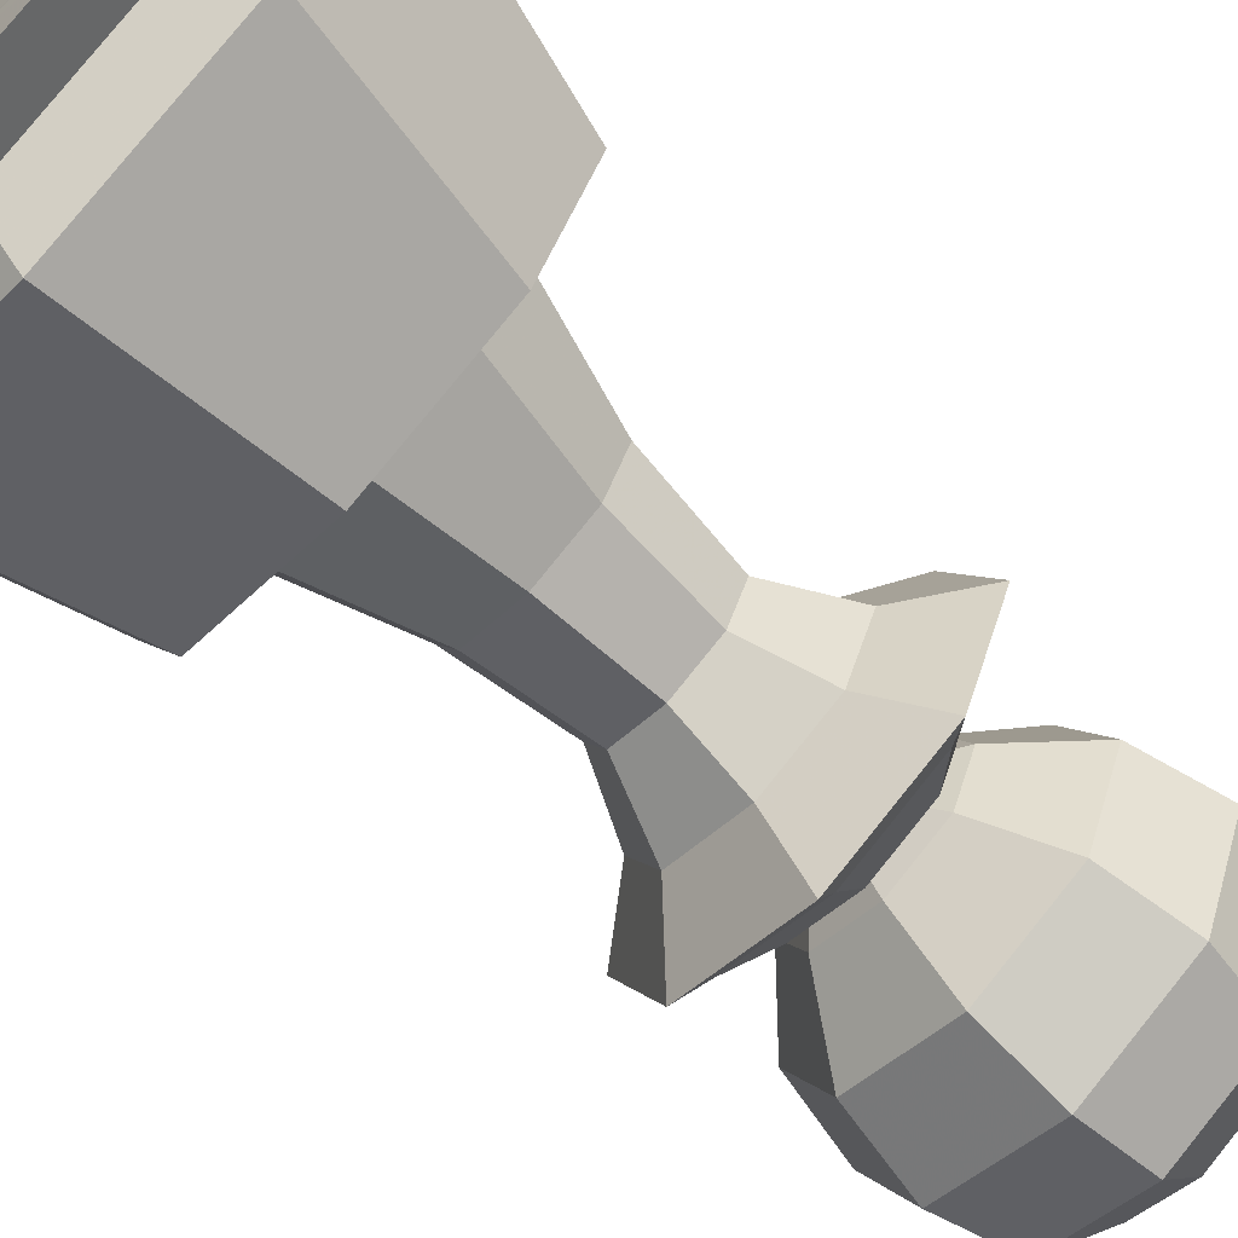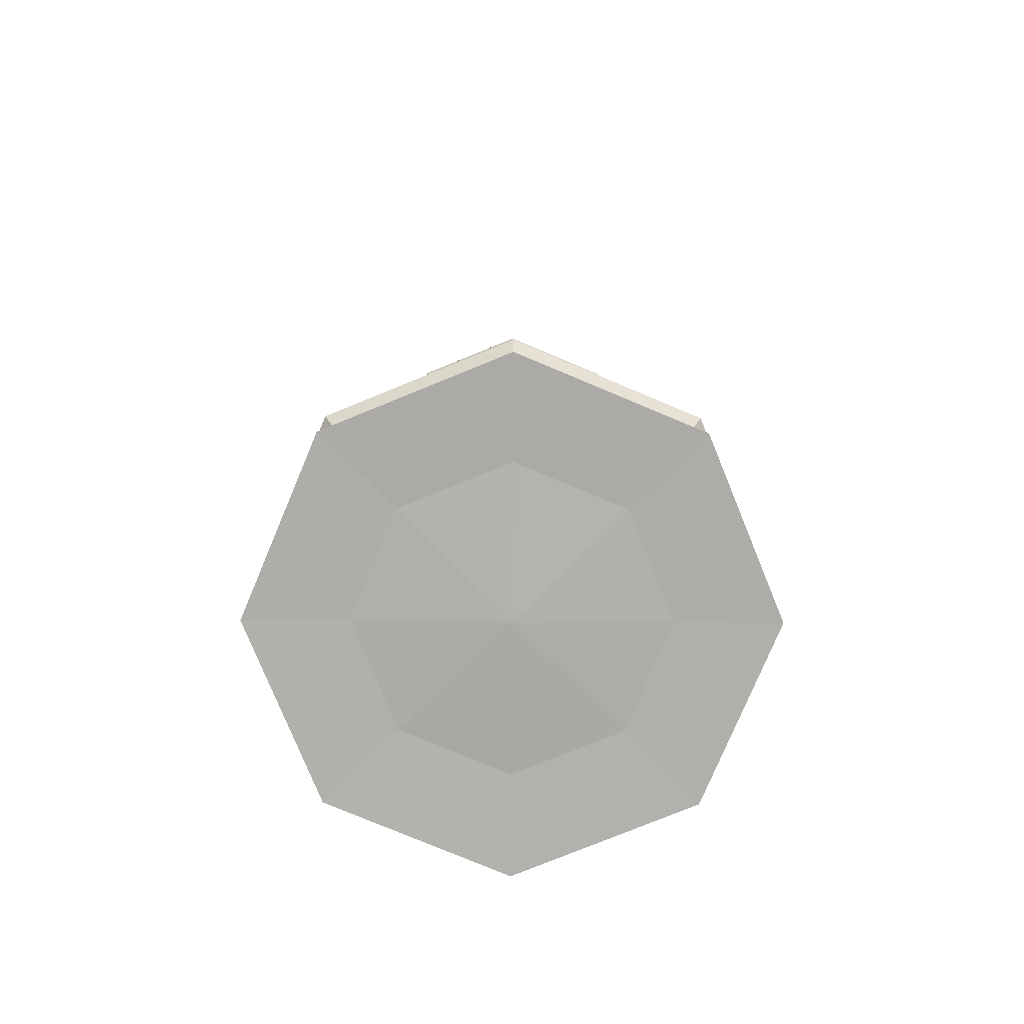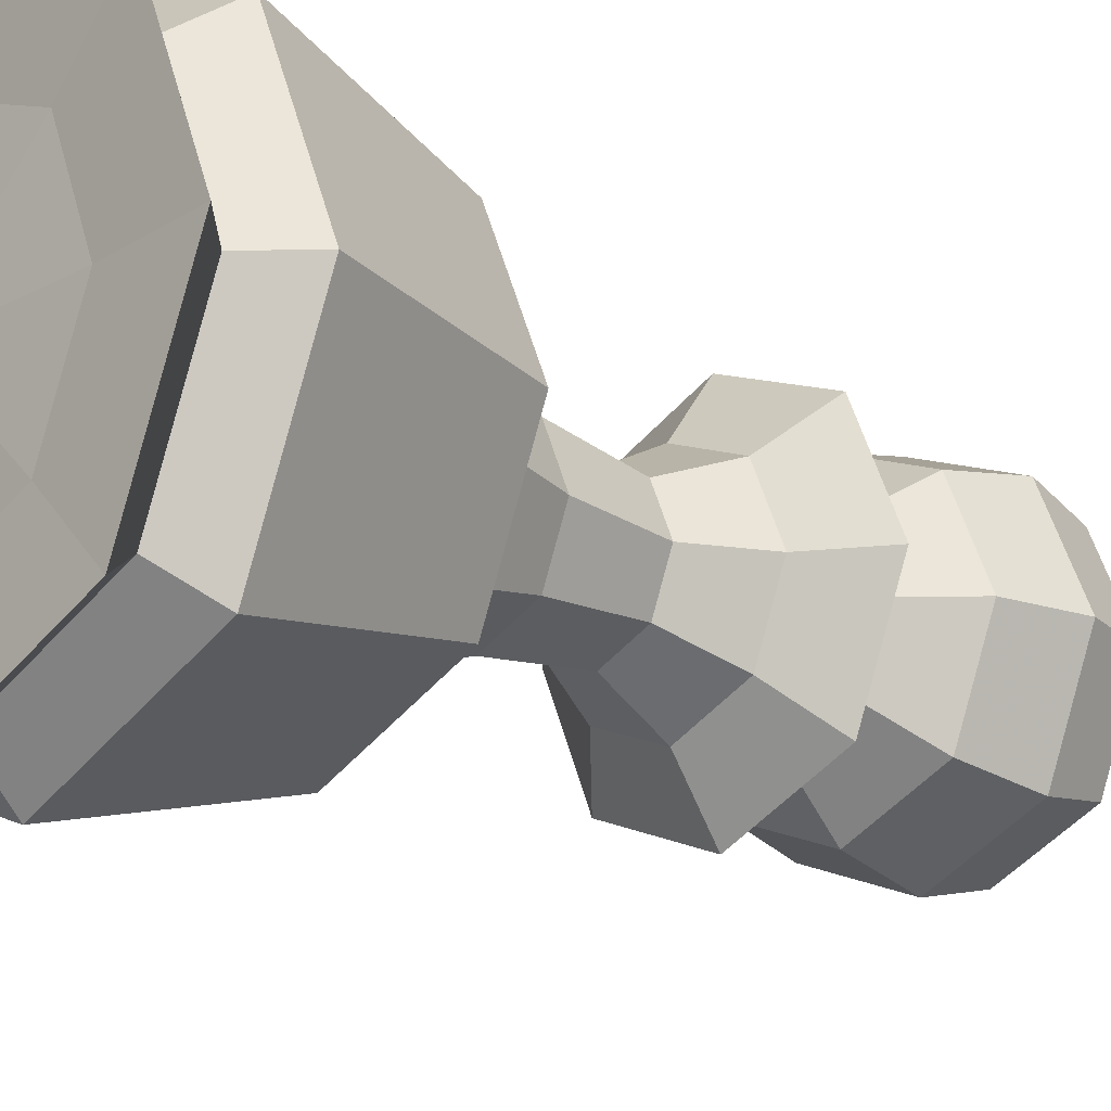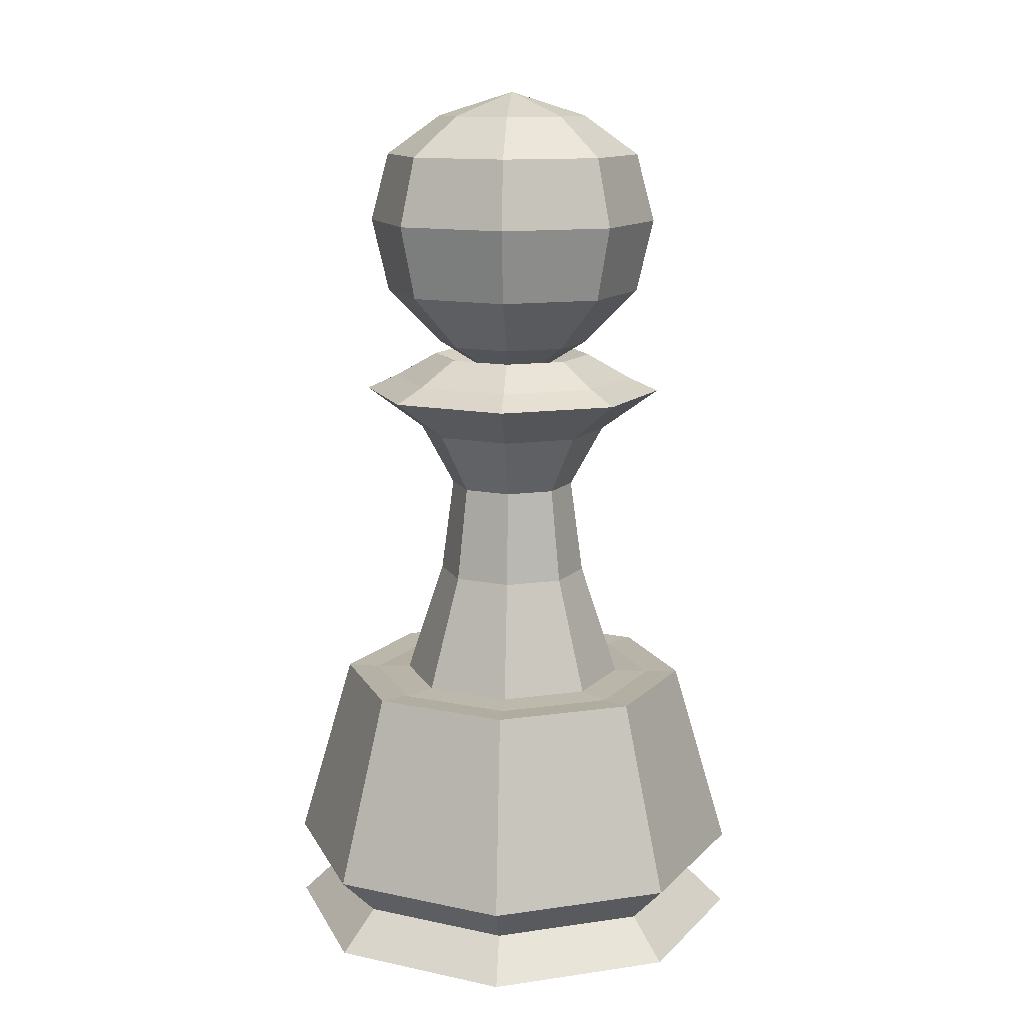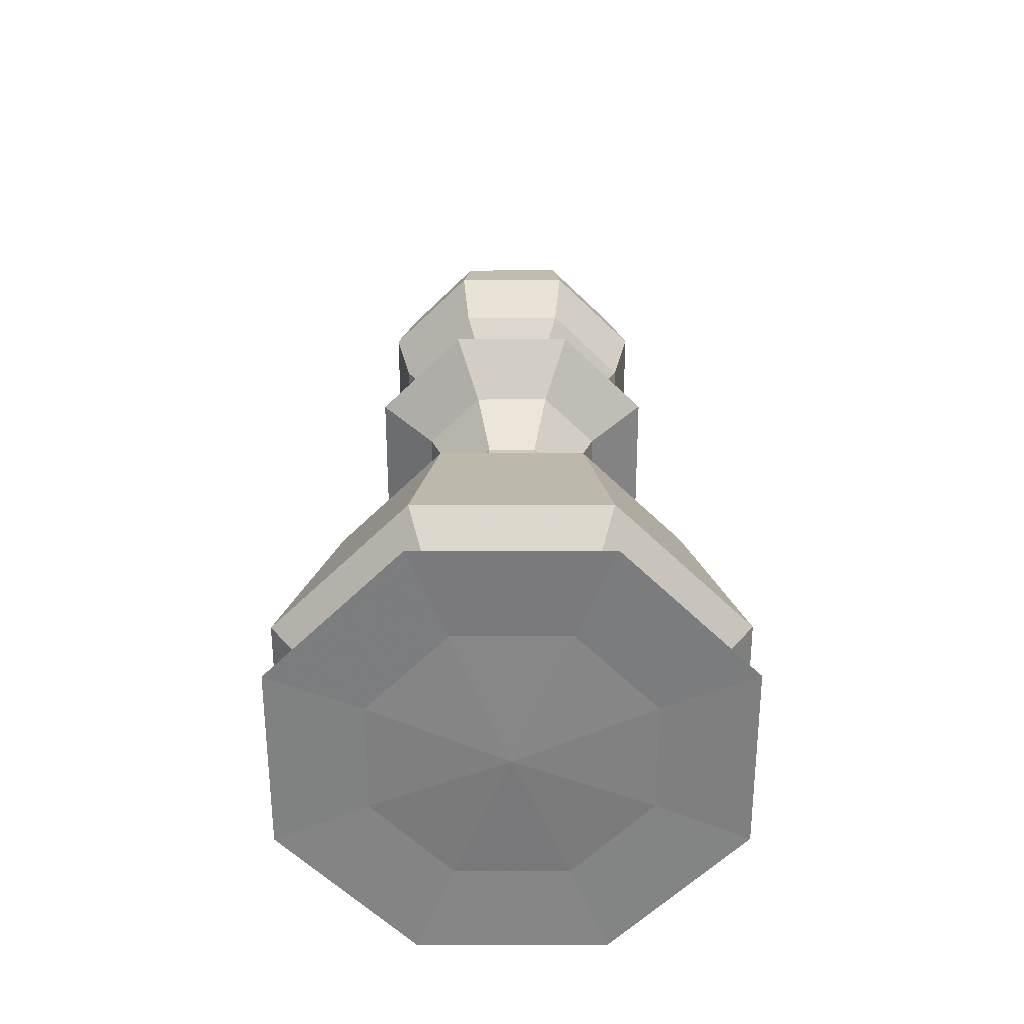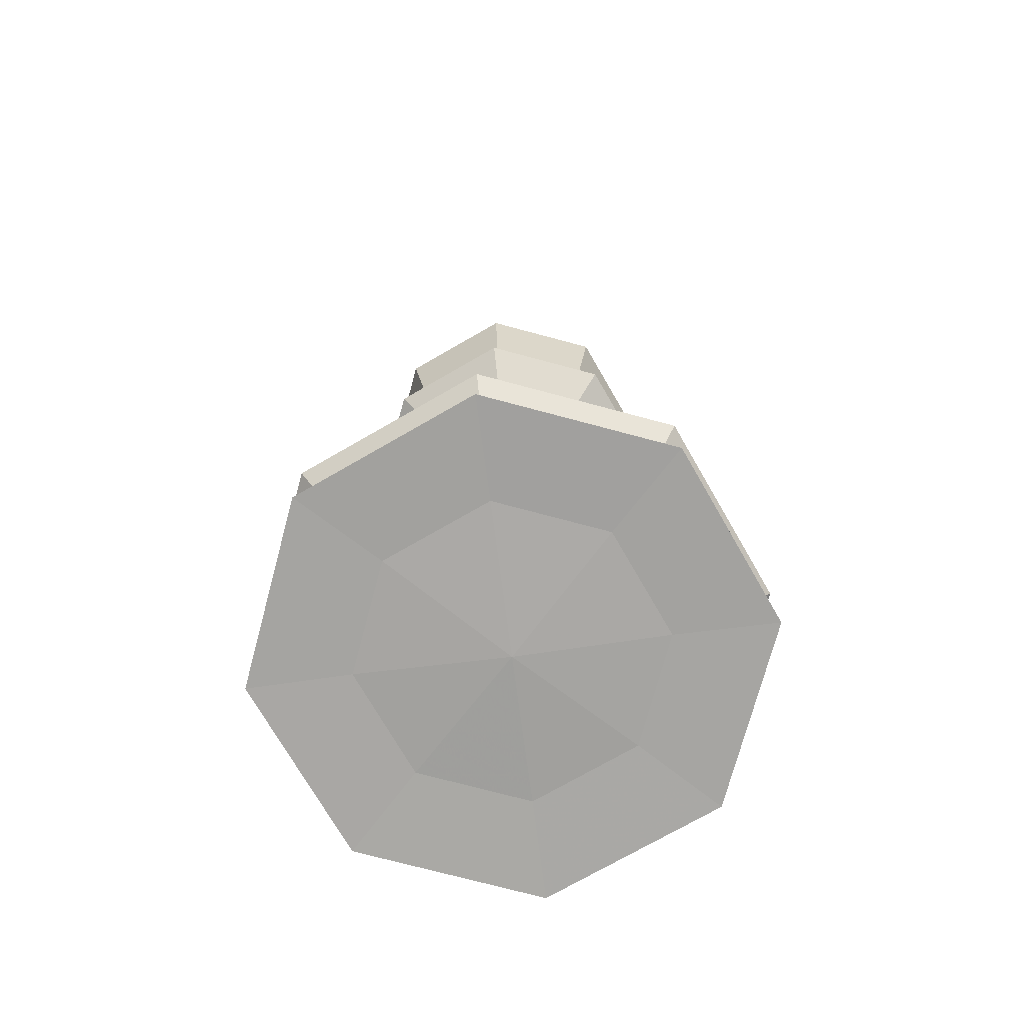
<metadata>
{"format":"obj","ext":"obj","renderer":"f3d","projection":"perspective","resolution":1024,"background":"white","views":[{"elev":-70.0,"azim":47.1,"up":"+Z"},{"elev":-77.6,"azim":-135.3,"up":"+Y"},{"elev":-20.2,"azim":46.5,"up":"+Z"},{"elev":12.7,"azim":93.9,"up":"+Y"},{"elev":-60.1,"azim":22.6,"up":"+Y"},{"elev":-73.6,"azim":-37.5,"up":"+Y"}]}
</metadata>
<code>
v 0 1046 0
v 88.63 1018 0
v 62.67 1018 62.67
v 0 1018 88.63
v -62.67 1018 62.67
v -88.63 1018 0
v -62.67 1018 -62.67
v 0 1018 -88.63
v 62.67 1018 -62.67
v 152.8 971.3 0
v 108.1 971.3 108.1
v 0 971.3 152.8
v -108.1 971.3 108.1
v -152.8 971.3 0
v -108.1 971.3 -108.1
v 0 971.3 -152.8
v 108.1 971.3 -108.1
v 173.9 891.2 0
v 122.9 891.2 122.9
v 0 891.2 173.9
v -122.9 891.2 122.9
v -173.9 891.2 0
v -122.9 891.2 -122.9
v 0 891.2 -173.9
v 122.9 891.2 -122.9
v 154 805.3 0
v 108.9 805.3 108.9
v 0 805.3 154
v -108.9 805.3 108.9
v -154 805.3 0
v -108.9 805.3 -108.9
v 0 805.3 -154
v 108.9 805.3 -108.9
v 90.23 740.9 0
v 63.8 740.9 63.8
v 0 740.9 90.23
v -63.8 740.9 63.8
v -90.23 740.9 0
v -63.8 740.9 -63.8
v 0 740.9 -90.23
v 63.8 740.9 -63.8
v 5.811 689.1 0
v 4.109 689.1 4.109
v 0 689.1 5.811
v -4.109 689.1 4.109
v -5.811 689.1 0
v -4.109 689.1 -4.109
v 0 689.1 -5.811
v 4.109 689.1 -4.109
v 95.33 725.6 0
v 67.41 725.6 67.41
v 0 725.6 95.33
v -67.41 725.6 67.41
v -95.33 725.6 0
v -67.41 725.6 -67.41
v 0 725.6 -95.33
v 67.41 725.6 -67.41
v 145.1 697.4 0
v 102.6 697.4 102.6
v 0 697.4 145.1
v -102.6 697.4 102.6
v -145.1 697.4 0
v -102.6 697.4 -102.6
v 0 697.4 -145.1
v 102.6 697.4 -102.6
v 181.5 680.8 0
v 128.4 680.8 128.4
v 0 680.8 181.5
v -128.4 680.8 128.4
v -181.5 680.8 0
v -128.4 680.8 -128.4
v 0 680.8 -181.5
v 128.4 680.8 -128.4
v 113.5 632.3 0
v 80.23 632.3 80.23
v 0 632.3 113.5
v -80.23 632.3 80.23
v -113.5 632.3 0
v -80.23 632.3 -80.23
v 0 632.3 -113.5
v 80.23 632.3 -80.23
v 74.66 561.6 0
v 52.79 561.6 52.79
v 0 561.6 74.66
v -52.79 561.6 52.79
v -74.66 561.6 0
v -52.79 561.6 -52.79
v 0 561.6 -74.66
v 52.79 561.6 -52.79
v 89.43 450 0
v 63.23 450 63.23
v 0 450 89.43
v -63.23 450 63.23
v -89.43 450 0
v -63.23 450 -63.23
v 0 450 -89.43
v 63.23 450 -63.23
v 133.5 316.1 0
v 94.37 316.1 94.37
v 0 316.1 133.5
v -94.37 316.1 94.37
v -133.5 316.1 0
v -94.37 316.1 -94.37
v 0 316.1 -133.5
v 94.37 316.1 -94.37
v 173.2 314.5 0
v 122.5 314.5 122.5
v 0 314.5 173.2
v -122.5 314.5 122.5
v -173.2 314.5 0
v -122.5 314.5 -122.5
v 0 314.5 -173.2
v 122.5 314.5 -122.5
v 211.4 316.1 0
v 149.5 316.1 149.5
v 0 316.1 211.4
v -149.5 316.1 149.5
v -211.4 316.1 0
v -149.5 316.1 -149.5
v 0 316.1 -211.4
v 149.5 316.1 -149.5
v 276 93.99 0
v 195.2 93.99 195.2
v 0 93.99 276
v -195.2 93.99 195.2
v -276 93.99 0
v -195.2 93.99 -195.2
v 0 93.99 -276
v 195.2 93.99 -195.2
v 229.6 47.57 0
v 162.4 47.57 162.4
v 0 47.57 229.6
v -162.4 47.57 162.4
v -229.6 47.57 0
v -162.4 47.57 -162.4
v 0 47.57 -229.6
v 162.4 47.57 -162.4
v 276 2.815 0
v 195.2 2.815 195.2
v 0 2.815 276
v -195.2 2.815 195.2
v -276 2.815 0
v -195.2 2.815 -195.2
v 0 2.815 -276
v 195.2 2.815 -195.2
v 165 6.131 0
v 116.6 6.131 116.6
v 0 6.131 165
v -116.6 6.131 116.6
v -165 6.131 0
v -116.6 6.131 -116.6
v 0 6.131 -165
v 116.6 6.131 -116.6
v 0 -0.5 0
f 2 1 3
f 3 1 4
f 4 1 5
f 5 1 6
f 6 1 7
f 7 1 8
f 8 1 9
f 9 1 2
f 10 2 11
f 11 2 3
f 11 3 12
f 12 3 4
f 12 4 13
f 13 4 5
f 13 5 14
f 14 5 6
f 14 6 15
f 15 6 7
f 15 7 16
f 16 7 8
f 16 8 17
f 17 8 9
f 17 9 10
f 10 9 2
f 18 10 19
f 19 10 11
f 19 11 20
f 20 11 12
f 20 12 21
f 21 12 13
f 21 13 22
f 22 13 14
f 22 14 23
f 23 14 15
f 23 15 24
f 24 15 16
f 24 16 25
f 25 16 17
f 25 17 18
f 18 17 10
f 26 18 27
f 27 18 19
f 27 19 28
f 28 19 20
f 28 20 29
f 29 20 21
f 29 21 30
f 30 21 22
f 30 22 31
f 31 22 23
f 31 23 32
f 32 23 24
f 32 24 33
f 33 24 25
f 33 25 26
f 26 25 18
f 34 26 35
f 35 26 27
f 35 27 36
f 36 27 28
f 36 28 37
f 37 28 29
f 37 29 38
f 38 29 30
f 38 30 39
f 39 30 31
f 39 31 40
f 40 31 32
f 40 32 41
f 41 32 33
f 41 33 34
f 34 33 26
f 42 34 43
f 43 34 35
f 43 35 44
f 44 35 36
f 44 36 45
f 45 36 37
f 45 37 46
f 46 37 38
f 46 38 47
f 47 38 39
f 47 39 48
f 48 39 40
f 48 40 49
f 49 40 41
f 49 41 42
f 42 41 34
f 50 42 51
f 51 42 43
f 51 43 52
f 52 43 44
f 52 44 53
f 53 44 45
f 53 45 54
f 54 45 46
f 54 46 55
f 55 46 47
f 55 47 56
f 56 47 48
f 56 48 57
f 57 48 49
f 57 49 50
f 50 49 42
f 58 50 59
f 59 50 51
f 59 51 60
f 60 51 52
f 60 52 61
f 61 52 53
f 61 53 62
f 62 53 54
f 62 54 63
f 63 54 55
f 63 55 64
f 64 55 56
f 64 56 65
f 65 56 57
f 65 57 58
f 58 57 50
f 66 58 67
f 67 58 59
f 67 59 68
f 68 59 60
f 68 60 69
f 69 60 61
f 69 61 70
f 70 61 62
f 70 62 71
f 71 62 63
f 71 63 72
f 72 63 64
f 72 64 73
f 73 64 65
f 73 65 66
f 66 65 58
f 74 66 75
f 75 66 67
f 75 67 76
f 76 67 68
f 76 68 77
f 77 68 69
f 77 69 78
f 78 69 70
f 78 70 79
f 79 70 71
f 79 71 80
f 80 71 72
f 80 72 81
f 81 72 73
f 81 73 74
f 74 73 66
f 82 74 83
f 83 74 75
f 83 75 84
f 84 75 76
f 84 76 85
f 85 76 77
f 85 77 86
f 86 77 78
f 86 78 87
f 87 78 79
f 87 79 88
f 88 79 80
f 88 80 89
f 89 80 81
f 89 81 82
f 82 81 74
f 90 82 91
f 91 82 83
f 91 83 92
f 92 83 84
f 92 84 93
f 93 84 85
f 93 85 94
f 94 85 86
f 94 86 95
f 95 86 87
f 95 87 96
f 96 87 88
f 96 88 97
f 97 88 89
f 97 89 90
f 90 89 82
f 98 90 99
f 99 90 91
f 99 91 100
f 100 91 92
f 100 92 101
f 101 92 93
f 101 93 102
f 102 93 94
f 102 94 103
f 103 94 95
f 103 95 104
f 104 95 96
f 104 96 105
f 105 96 97
f 105 97 98
f 98 97 90
f 106 98 107
f 107 98 99
f 107 99 108
f 108 99 100
f 108 100 109
f 109 100 101
f 109 101 110
f 110 101 102
f 110 102 111
f 111 102 103
f 111 103 112
f 112 103 104
f 112 104 113
f 113 104 105
f 113 105 106
f 106 105 98
f 114 106 115
f 115 106 107
f 115 107 116
f 116 107 108
f 116 108 117
f 117 108 109
f 117 109 118
f 118 109 110
f 118 110 119
f 119 110 111
f 119 111 120
f 120 111 112
f 120 112 121
f 121 112 113
f 121 113 114
f 114 113 106
f 122 114 123
f 123 114 115
f 123 115 124
f 124 115 116
f 124 116 125
f 125 116 117
f 125 117 126
f 126 117 118
f 126 118 127
f 127 118 119
f 127 119 128
f 128 119 120
f 128 120 129
f 129 120 121
f 129 121 122
f 122 121 114
f 130 122 131
f 131 122 123
f 131 123 132
f 132 123 124
f 132 124 133
f 133 124 125
f 133 125 134
f 134 125 126
f 134 126 135
f 135 126 127
f 135 127 136
f 136 127 128
f 136 128 137
f 137 128 129
f 137 129 130
f 130 129 122
f 138 130 139
f 139 130 131
f 139 131 140
f 140 131 132
f 140 132 141
f 141 132 133
f 141 133 142
f 142 133 134
f 142 134 143
f 143 134 135
f 143 135 144
f 144 135 136
f 144 136 145
f 145 136 137
f 145 137 138
f 138 137 130
f 146 138 147
f 147 138 139
f 147 139 148
f 148 139 140
f 148 140 149
f 149 140 141
f 149 141 150
f 150 141 142
f 150 142 151
f 151 142 143
f 151 143 152
f 152 143 144
f 152 144 153
f 153 144 145
f 153 145 146
f 146 145 138
f 154 146 147
f 154 147 148
f 154 148 149
f 154 149 150
f 154 150 151
f 154 151 152
f 154 152 153
f 154 153 146

</code>
